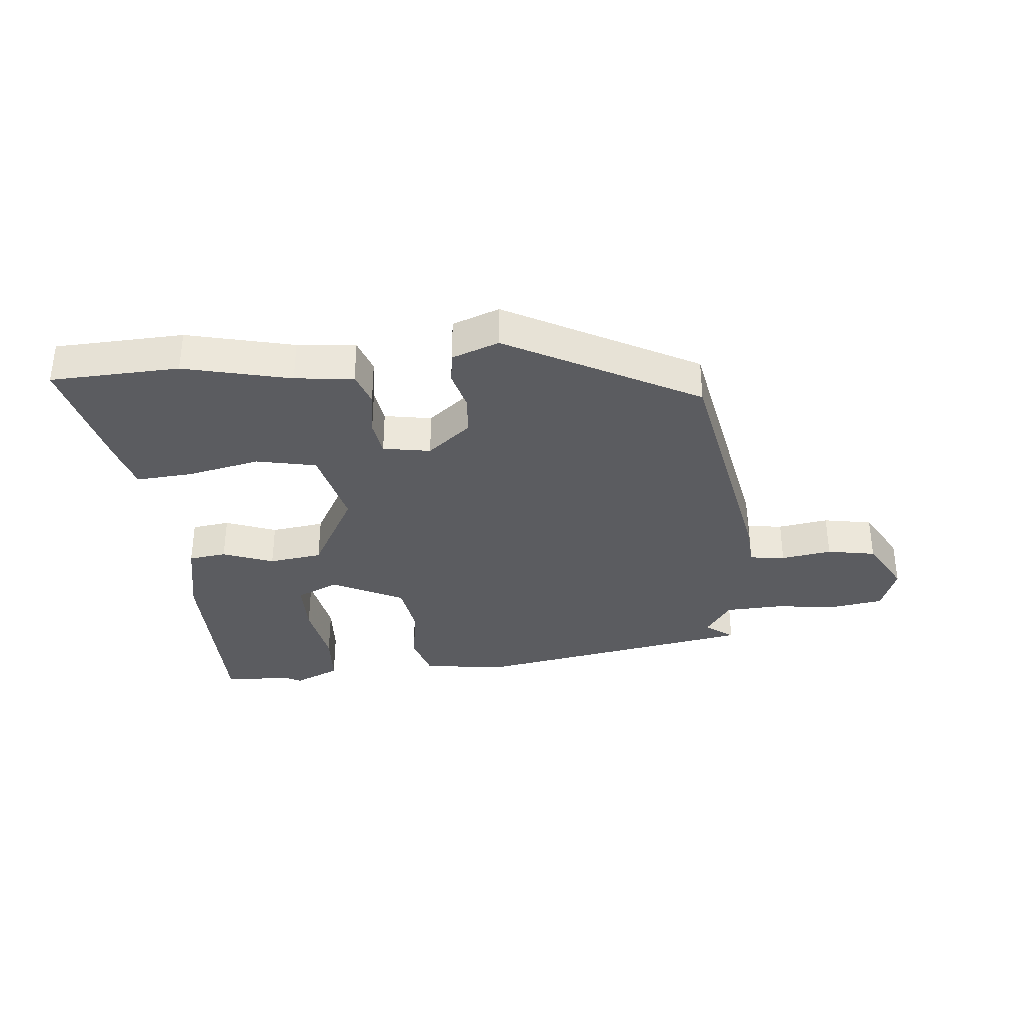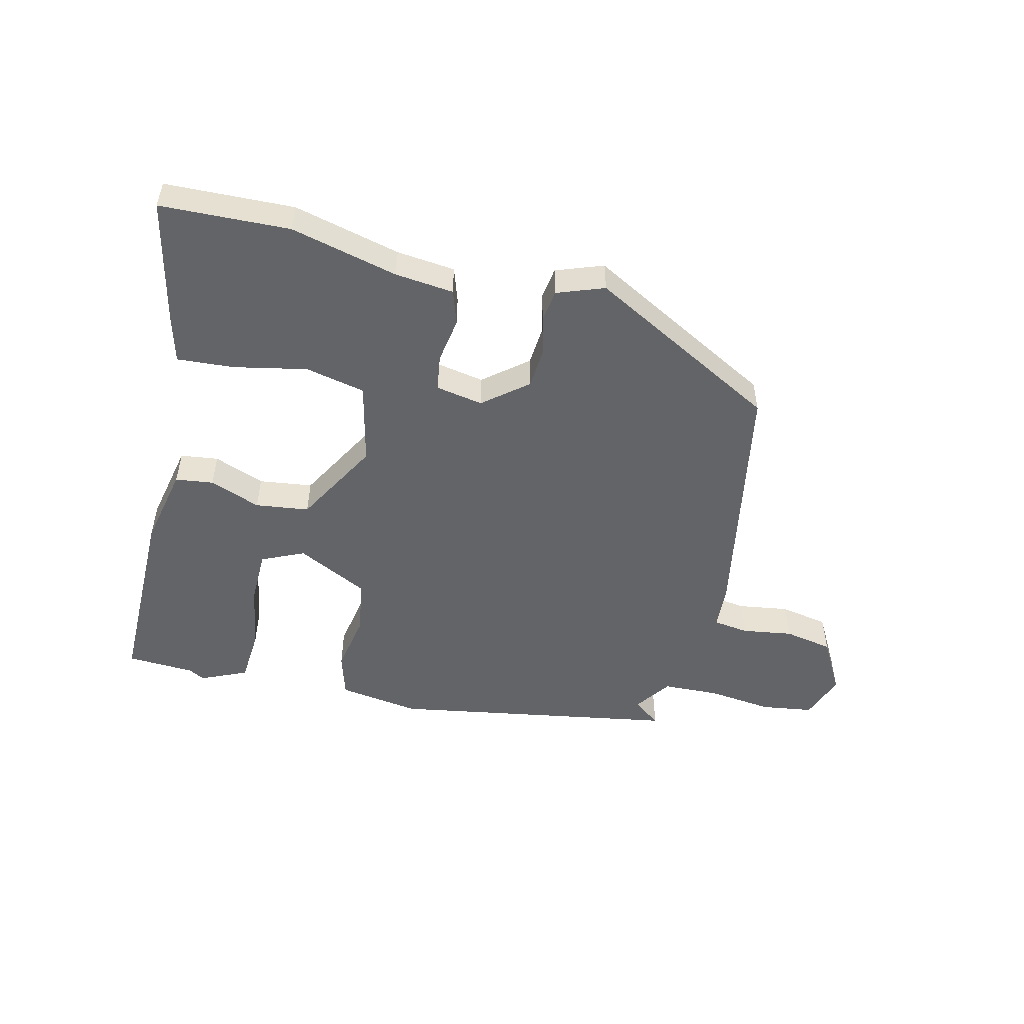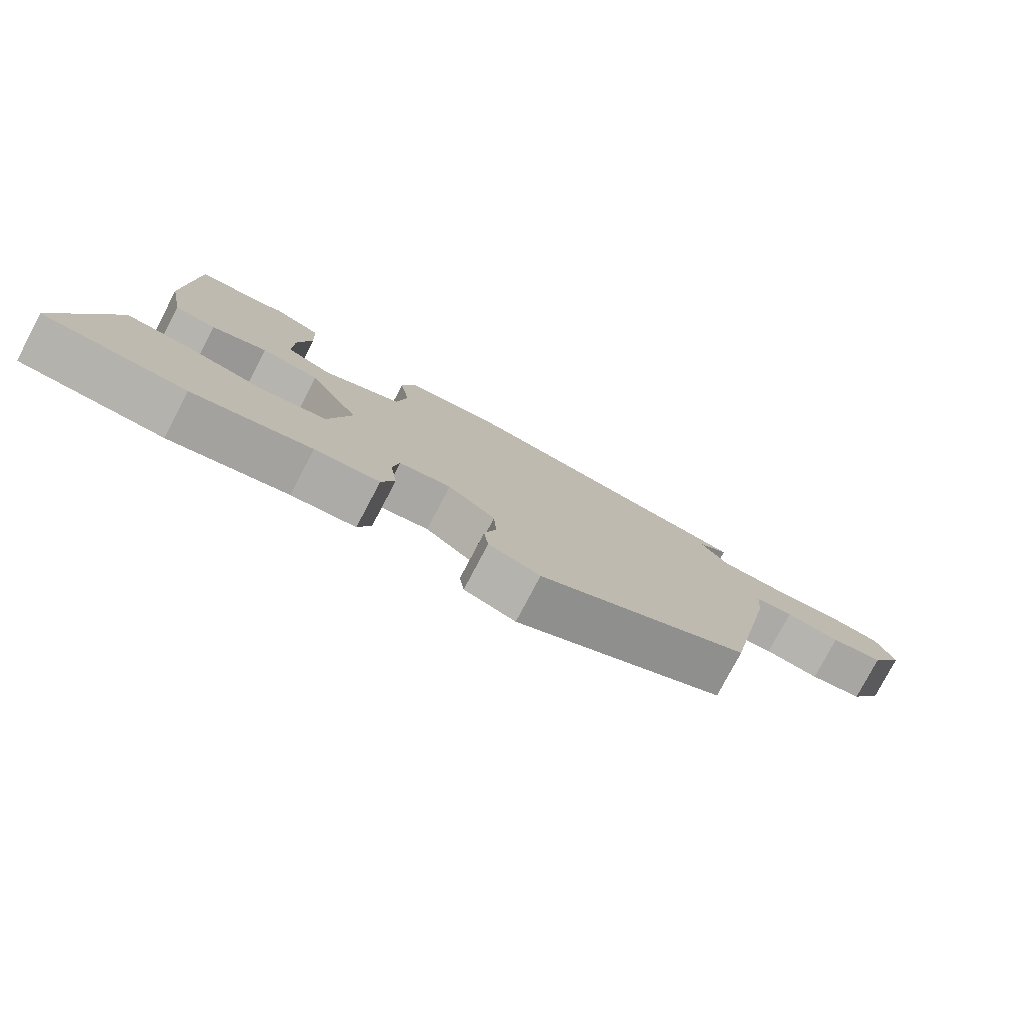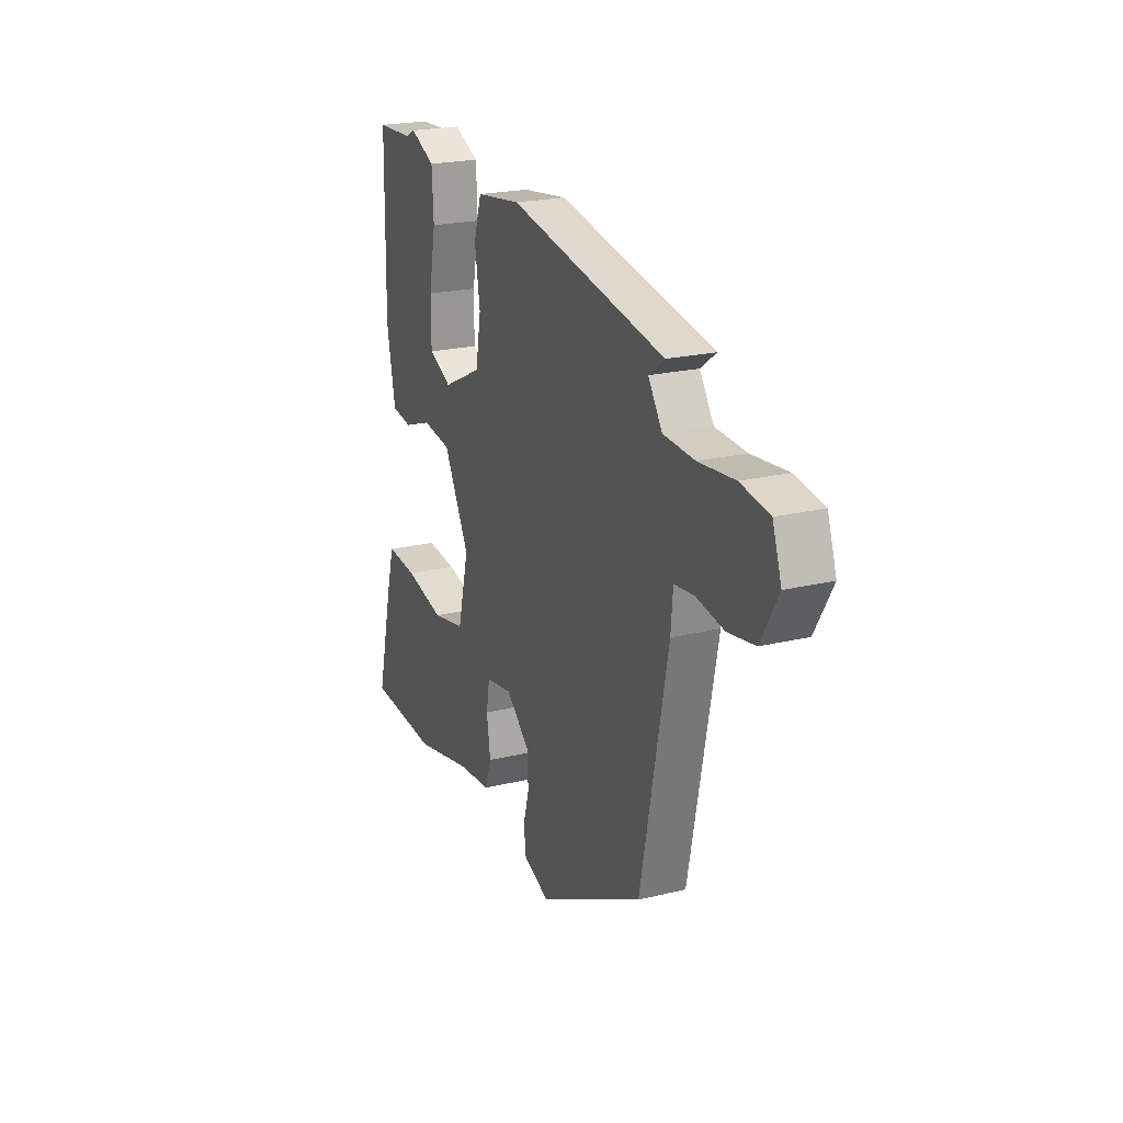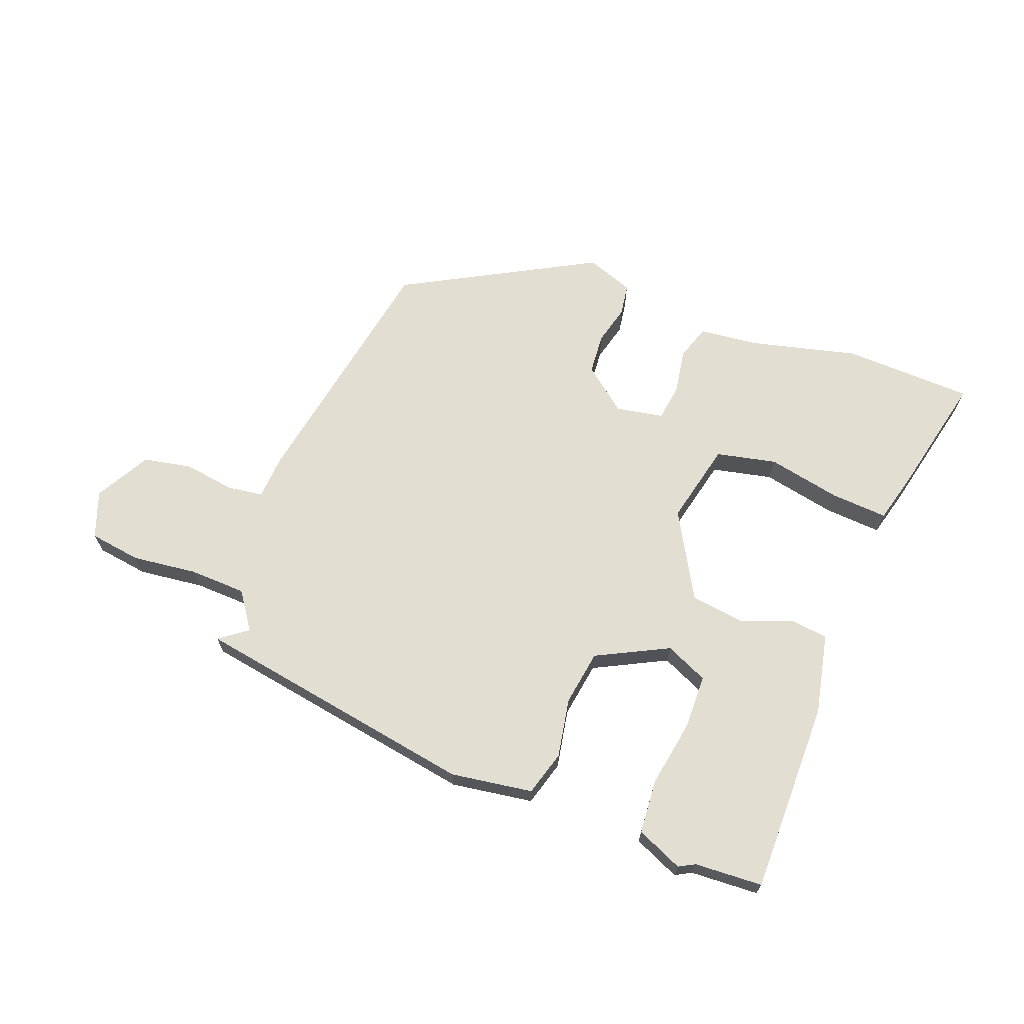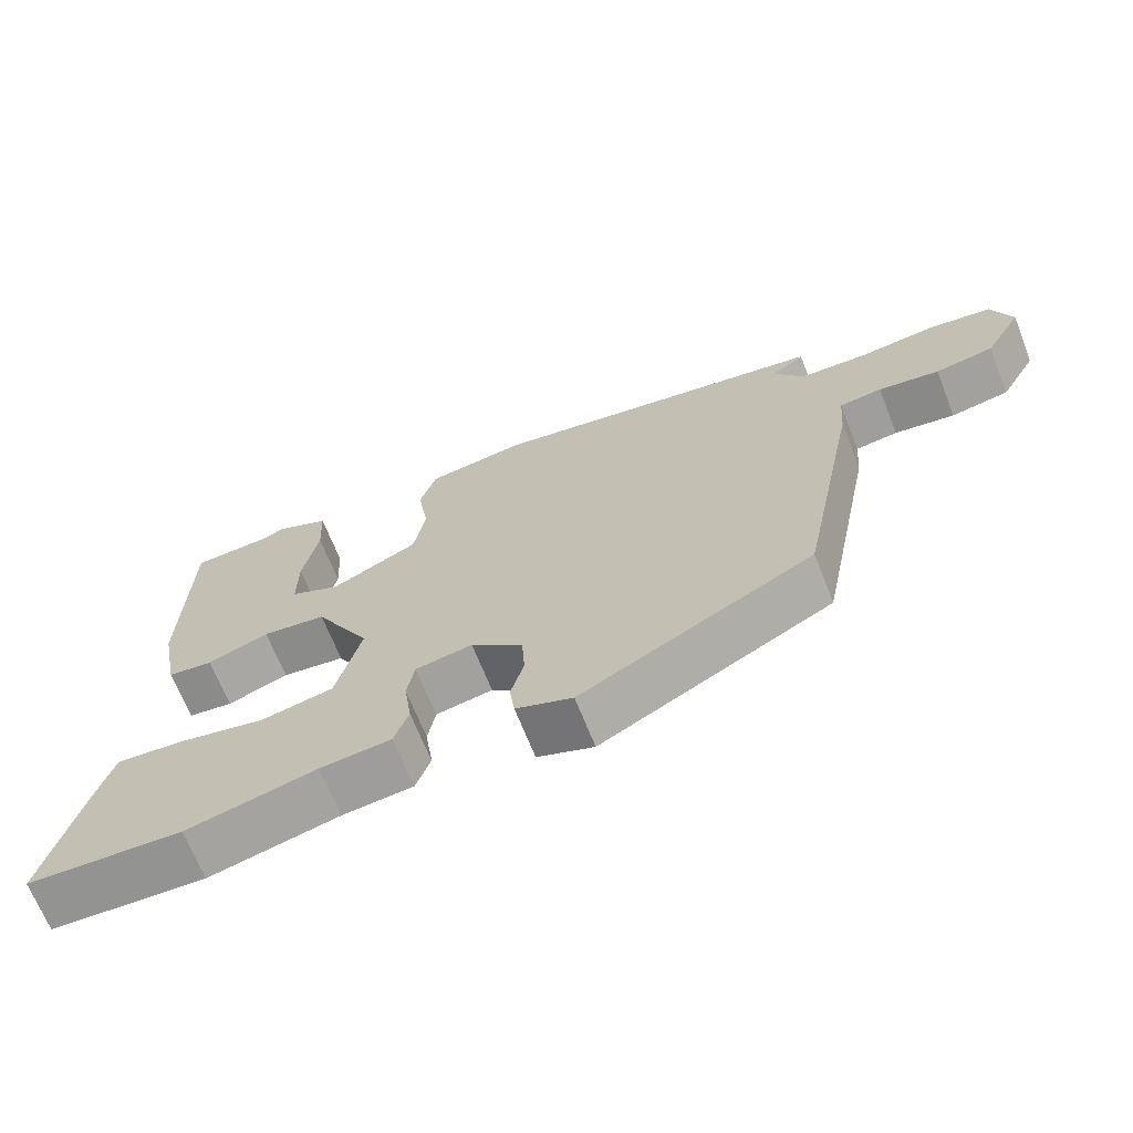
<metadata>
{"format":"obj","ext":"obj","renderer":"f3d","projection":"perspective","resolution":1024,"background":"white","views":[{"elev":-34.5,"azim":-175.1,"up":"+Y"},{"elev":-51.1,"azim":165.5,"up":"+Y"},{"elev":-78.6,"azim":152.2,"up":"+Z"},{"elev":21.8,"azim":-113.1,"up":"+Z"},{"elev":67.6,"azim":19.8,"up":"+Y"},{"elev":-68.1,"azim":-158.4,"up":"+Z"}]}
</metadata>
<code>
v 0.599 0.07 -0.495
v 0.384 0.07 -0.506
v 0.205 0.07 -0.465
v 0.107 0.07 -0.456
v 0.087 0.07 -0.399
v 0.098 0.07 -0.323
v 0.088 0.07 -0.263
v 0.009 0.07 -0.25
v -0.063 0.07 -0.31
v -0.067 0.07 -0.378
v -0.049 0.07 -0.443
v -0.056 0.07 -0.496
v -0.134 0.07 -0.526
v -0.454 0.07 -0.359
v -0.537 0.07 0.057
v -0.543 0.07 0.131
v -0.602 0.07 0.138
v -0.686 0.07 0.124
v -0.767 0.07 0.138
v -0.819 0.07 0.228
v -0.792 0.07 0.306
v -0.706 0.07 0.32
v -0.598 0.07 0.309
v -0.504 0.07 0.314
v -0.462 0.07 0.376
v -0.509 0.07 0.41
v -0.037 0.07 0.498
v 0.099 0.07 0.48
v 0.122 0.07 0.406
v 0.106 0.07 0.308
v 0.122 0.07 0.216
v 0.242 0.07 0.158
v 0.312 0.07 0.191
v 0.312 0.07 0.282
v 0.291 0.07 0.392
v 0.296 0.07 0.483
v 0.372 0.07 0.518
v 0.399 0.07 0.504
v 0.512 0.07 0.5
v 0.517 0.07 0.18
v 0.491 0.07 0.046
v 0.428 0.07 0.037
v 0.343 0.07 0.068
v 0.254 0.07 0.055
v 0.176 0.07 -0.089
v 0.21 0.07 -0.225
v 0.31 0.07 -0.245
v 0.431 0.07 -0.218
v 0.526 0.07 -0.21
v 0.549 0.07 -0.291
v 0.599 0 -0.495
v 0.384 0 -0.506
v 0.205 0 -0.465
v 0.107 0 -0.456
v 0.087 0 -0.399
v 0.098 0 -0.323
v 0.088 0 -0.263
v 0.009 0 -0.25
v -0.063 0 -0.31
v -0.067 0 -0.378
v -0.049 0 -0.443
v -0.056 0 -0.496
v -0.134 0 -0.526
v -0.454 0 -0.359
v -0.537 0 0.057
v -0.543 0 0.131
v -0.602 0 0.138
v -0.686 0 0.124
v -0.767 0 0.138
v -0.819 0 0.228
v -0.792 0 0.306
v -0.706 0 0.32
v -0.598 0 0.309
v -0.504 0 0.314
v -0.462 0 0.376
v -0.509 0 0.41
v -0.037 0 0.498
v 0.099 0 0.48
v 0.122 0 0.406
v 0.106 0 0.308
v 0.122 0 0.216
v 0.242 0 0.158
v 0.312 0 0.191
v 0.312 0 0.282
v 0.291 0 0.392
v 0.296 0 0.483
v 0.372 0 0.518
v 0.399 0 0.504
v 0.512 0 0.5
v 0.517 0 0.18
v 0.491 0 0.046
v 0.428 0 0.037
v 0.343 0 0.068
v 0.254 0 0.055
v 0.176 0 -0.089
v 0.21 0 -0.225
v 0.31 0 -0.245
v 0.431 0 -0.218
v 0.526 0 -0.21
v 0.549 0 -0.291
f 47 48 49 50
f 47 50 1 2
f 46 47 2 3
f 45 46 3 4
f 40 41 42 43
f 38 39 40 43
f 34 35 36 37
f 33 34 37 38
f 27 28 29 30
f 25 26 27 30
f 24 25 30 31
f 23 24 31 32
f 21 22 23 32
f 17 18 19 20
f 16 17 20 21
f 13 14 15 16
f 11 12 13 16
f 10 11 16
f 9 10 16
f 8 9 16
f 7 8 16 21
f 45 4 5 6
f 45 6 7
f 33 38 43
f 32 33 43 44
f 45 7 21 32
f 32 44 45
f 100 99 98 97
f 52 51 100 97
f 53 52 97 96
f 54 53 96 95
f 93 92 91 90
f 93 90 89 88
f 87 86 85 84
f 88 87 84 83
f 80 79 78 77
f 80 77 76 75
f 81 80 75 74
f 82 81 74 73
f 82 73 72 71
f 70 69 68 67
f 71 70 67 66
f 66 65 64 63
f 66 63 62 61
f 66 61 60
f 66 60 59
f 66 59 58
f 71 66 58 57
f 56 55 54 95
f 57 56 95
f 93 88 83
f 94 93 83 82
f 82 71 57 95
f 95 94 82
f 1 51 52 2
f 2 52 53 3
f 3 53 54 4
f 4 54 55 5
f 5 55 56 6
f 6 56 57 7
f 7 57 58 8
f 8 58 59 9
f 9 59 60 10
f 10 60 61 11
f 11 61 62 12
f 12 62 63 13
f 13 63 64 14
f 14 64 65 15
f 15 65 66 16
f 16 66 67 17
f 17 67 68 18
f 18 68 69 19
f 19 69 70 20
f 20 70 71 21
f 21 71 72 22
f 22 72 73 23
f 23 73 74 24
f 24 74 75 25
f 25 75 76 26
f 26 76 77 27
f 27 77 78 28
f 28 78 79 29
f 29 79 80 30
f 30 80 81 31
f 31 81 82 32
f 32 82 83 33
f 33 83 84 34
f 34 84 85 35
f 35 85 86 36
f 36 86 87 37
f 37 87 88 38
f 38 88 89 39
f 39 89 90 40
f 40 90 91 41
f 41 91 92 42
f 42 92 93 43
f 43 93 94 44
f 44 94 95 45
f 45 95 96 46
f 46 96 97 47
f 47 97 98 48
f 48 98 99 49
f 49 99 100 50
f 50 100 51 1

</code>
